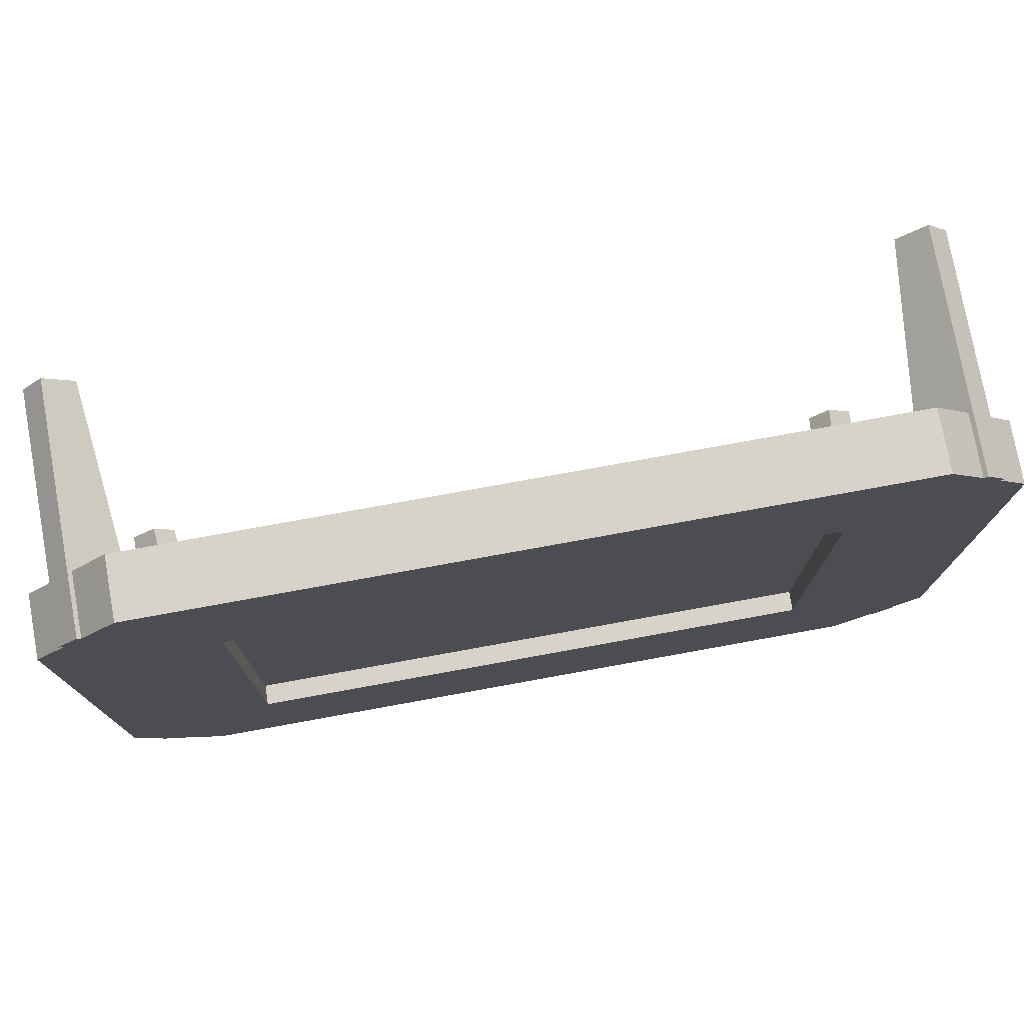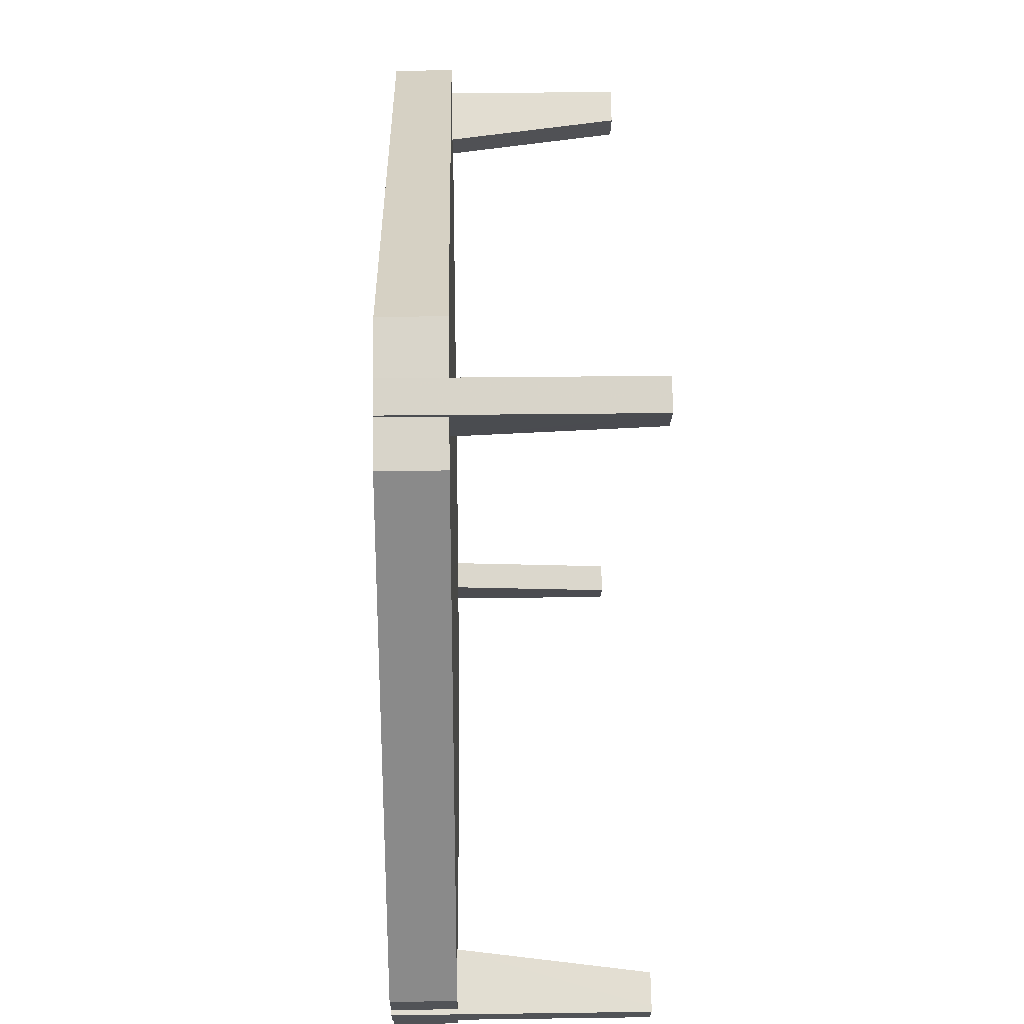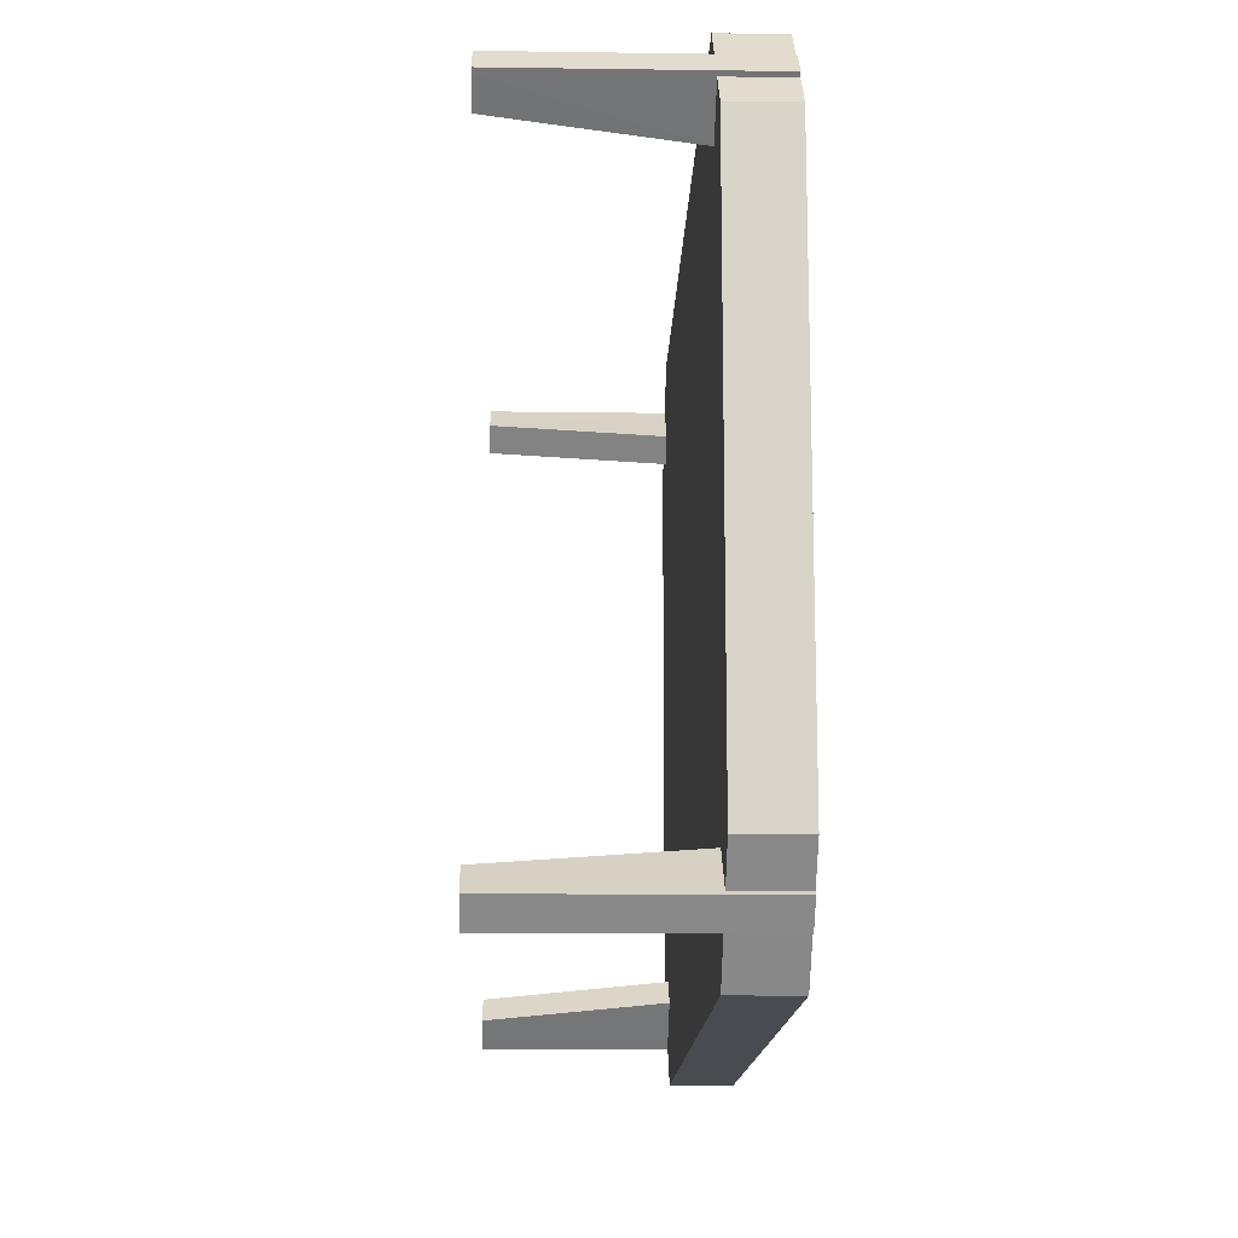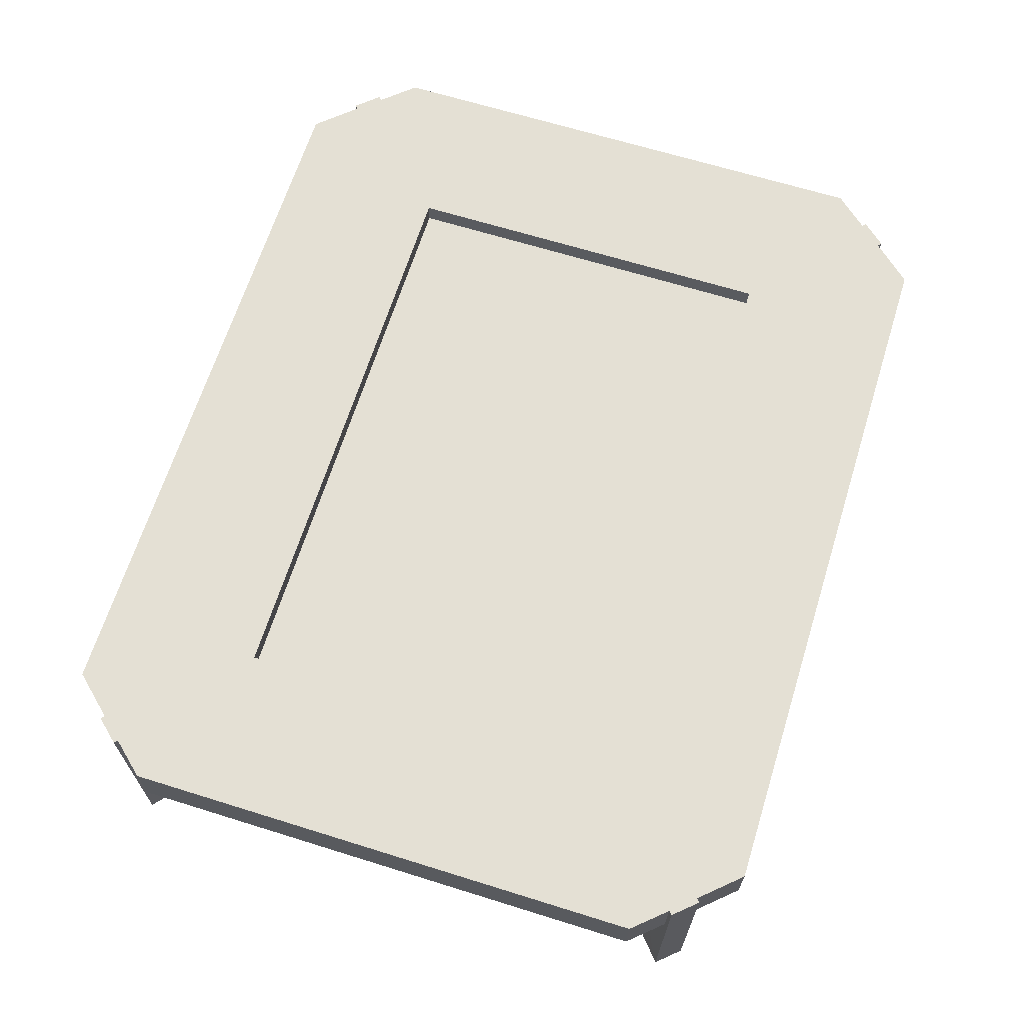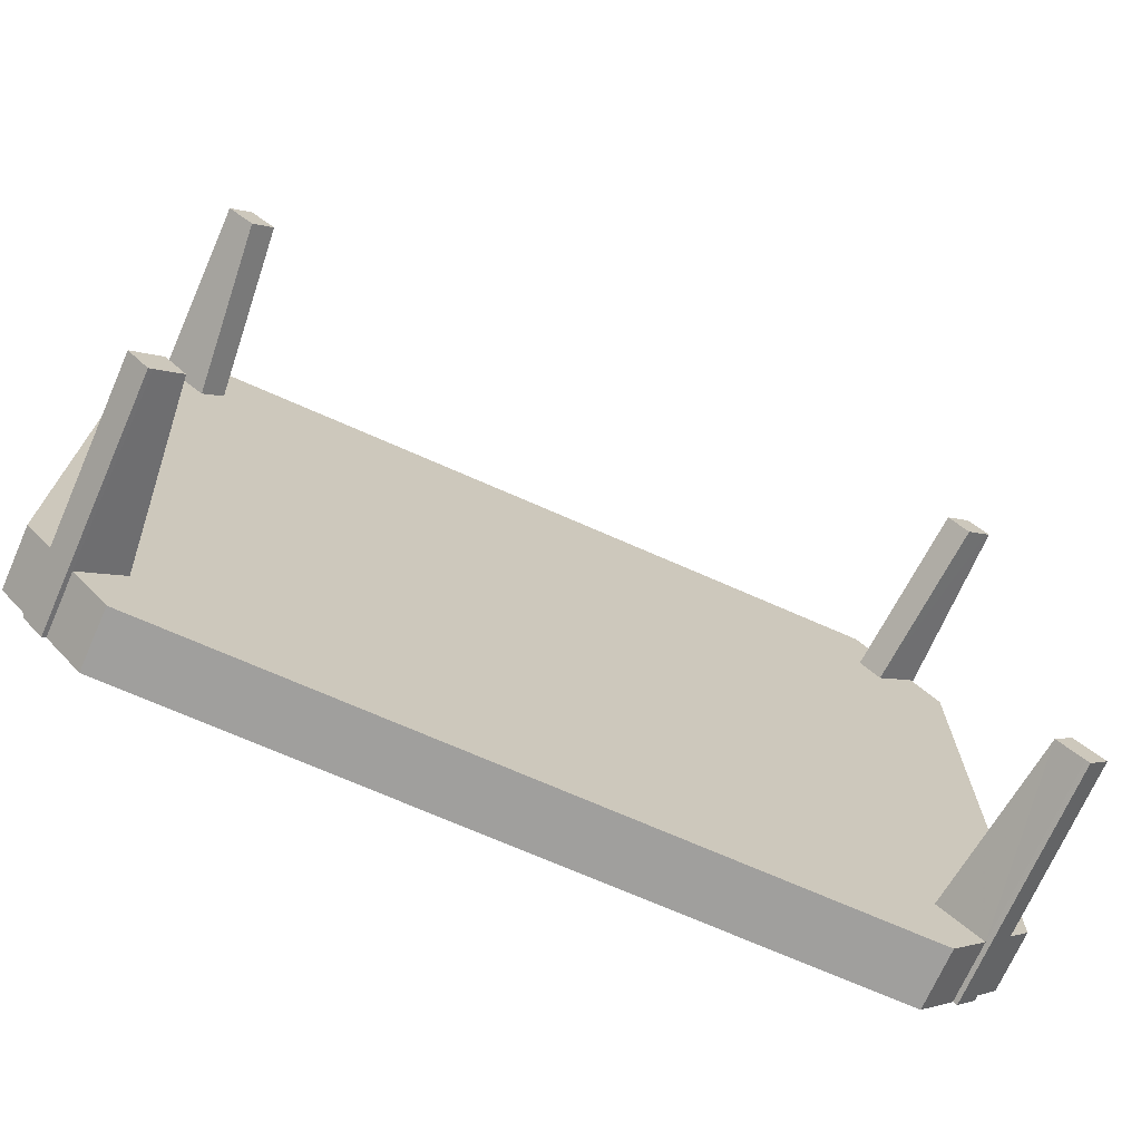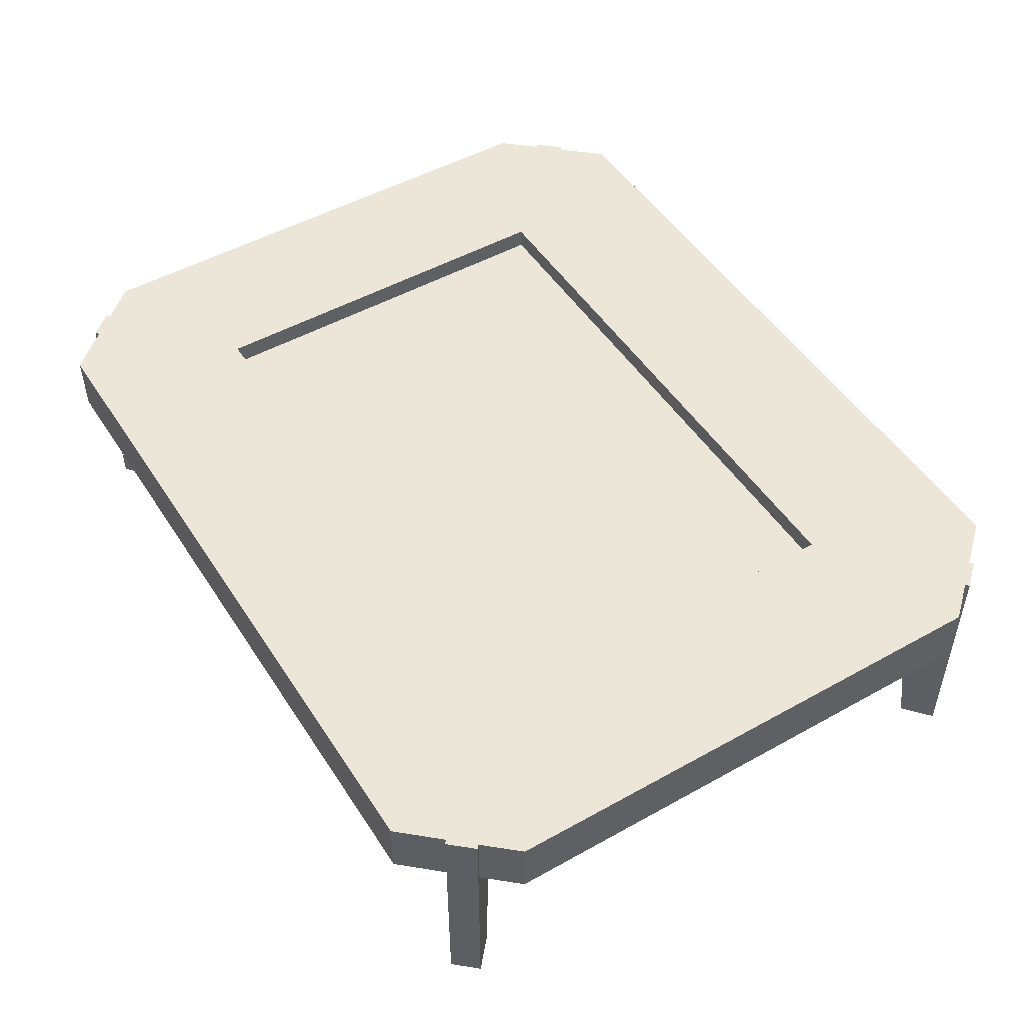
<metadata>
{"format":"obj","ext":"obj","renderer":"f3d","projection":"perspective","resolution":1024,"background":"white","views":[{"elev":76.6,"azim":169.7,"up":"+Z"},{"elev":26.7,"azim":-91.2,"up":"+Z"},{"elev":-14.6,"azim":88.3,"up":"+Z"},{"elev":66.0,"azim":-72.6,"up":"+Y"},{"elev":-71.3,"azim":-23.8,"up":"+Z"},{"elev":49.5,"azim":-121.7,"up":"+Y"}]}
</metadata>
<code>
o Table_low_Cube.001
v 0.6833 0.3038 0.5474
v 0.6833 0.405 0.5474
v 0.6168 0.3026 0.6096
v 0.6168 0.405 0.6096
v 0.762 0.3026 0.4464
v 0.762 0.405 0.4464
v 0.5153 0.3026 0.3416
v 0.4955 0.405 0.3281
v 0.6904 0.405 0.3416
v 0.6773 0.405 0.5421
v 0.6904 0.3026 0.3416
v 0.6773 0.3026 0.5421
v 0.7123 0.3026 0.5027
v 0.7123 0.405 0.5027
v 0.5153 0.405 0.528
v 0.5153 0.3026 0.528
v 0.5632 0.405 0.434
v 0.6078 0.3026 0.4795
v 0.5984 0.405 0.396
v 0.643 0.3026 0.4415
v 0.7182 0.3038 0.508
v 0.7182 0.405 0.508
v 0.6833 0.001654 0.5474
v 0.6773 0.001654 0.5421
v 0.7123 0.001654 0.5027
v 0.6373 0.001654 0.506
v 0.6725 0.001654 0.4679
v 0.7182 0.001654 0.508
v -0.6833 0.3038 0.5474
v -0.6833 0.405 0.5474
v -0.6168 0.3026 0.6096
v -0.6168 0.405 0.6096
v -0.762 0.3026 0.4464
v -0.762 0.405 0.4464
v -0.5153 0.3026 0.3416
v -0.4956 0.405 0.3281
v 0 0.3026 0.6096
v 0 0.405 0.6096
v 0 0.3026 0.3416
v 0 0.405 0.3281
v -0.6904 0.405 0.3416
v -0.6773 0.405 0.5421
v -0.6904 0.3026 0.3416
v -0.6773 0.3026 0.5421
v -0.7123 0.3026 0.5027
v -0.7123 0.405 0.5027
v -0.5153 0.405 0.528
v -0.5153 0.3026 0.528
v 0 0.3026 0.528
v 0 0.405 0.528
v -0.5632 0.405 0.434
v -0.6078 0.3026 0.4795
v -0.5984 0.405 0.396
v -0.643 0.3026 0.4415
v -0.7182 0.3038 0.508
v -0.7182 0.405 0.508
v -0.6833 0.001654 0.5474
v -0.6773 0.001654 0.5421
v -0.7123 0.001654 0.5027
v -0.6373 0.001654 0.506
v -0.6725 0.001654 0.4679
v -0.7182 0.001654 0.508
v 0.6833 0.3038 -0.5474
v 0.6833 0.405 -0.5474
v 0.6168 0.3026 -0.6096
v 0.6168 0.405 -0.6096
v 0.762 0.3026 -0.4464
v 0.762 0.405 -0.4464
v 0.5153 0.3026 -0.3416
v 0.4955 0.405 -0.3281
v 0.762 0.3026 0
v 0.762 0.405 0
v 0.5153 0.3026 0
v 0.4955 0.405 0
v 0.6904 0.405 -0.3416
v 0.6773 0.405 -0.5421
v 0.6904 0.3026 -0.3416
v 0.6773 0.3026 -0.5421
v 0.6904 0.405 0
v 0.6904 0.3026 0
v 0.7123 0.3026 -0.5027
v 0.7123 0.405 -0.5027
v 0.5153 0.405 -0.528
v 0.5153 0.3026 -0.528
v 0.5632 0.405 -0.434
v 0.6078 0.3026 -0.4795
v 0.5984 0.405 -0.396
v 0.643 0.3026 -0.4415
v 0.7182 0.3038 -0.508
v 0.7182 0.405 -0.508
v 0.6833 0.001654 -0.5474
v 0.6773 0.001654 -0.5421
v 0.7123 0.001654 -0.5027
v 0.6373 0.001654 -0.506
v 0.6725 0.001654 -0.4679
v 0.7182 0.001654 -0.508
v -0.6833 0.3038 -0.5474
v -0.6833 0.405 -0.5474
v -0.6168 0.3026 -0.6096
v -0.6168 0.405 -0.6096
v -0.762 0.3026 -0.4464
v -0.762 0.405 -0.4464
v -0.5153 0.3026 -0.3416
v -0.4956 0.405 -0.3281
v 0 0.3026 -0.6096
v 0 0.405 -0.6096
v 0 0.3026 -0.3416
v 0 0.405 -0.3281
v -0.762 0.3026 0
v -0.762 0.405 0
v -0.5153 0.3026 0
v -0.4956 0.405 0
v 0 0.3026 0
v -0.6904 0.405 -0.3416
v -0.6773 0.405 -0.5421
v -0.6904 0.3026 -0.3416
v -0.6773 0.3026 -0.5421
v -0.6904 0.405 0
v -0.6904 0.3026 0
v -0.7123 0.3026 -0.5027
v -0.7123 0.405 -0.5027
v -0.5153 0.405 -0.528
v -0.5153 0.3026 -0.528
v 0 0.3026 -0.528
v 0 0.405 -0.528
v -0.5632 0.405 -0.434
v -0.6078 0.3026 -0.4795
v -0.5984 0.405 -0.396
v -0.643 0.3026 -0.4415
v -0.7182 0.3038 -0.508
v -0.7182 0.405 -0.508
v -0.6833 0.001654 -0.5474
v -0.6773 0.001654 -0.5421
v -0.7123 0.001654 -0.5027
v -0.6373 0.001654 -0.506
v -0.6725 0.001654 -0.4679
v -0.7182 0.001654 -0.508
v 0.4943 0.3702 0.3281
v -0.4968 0.3702 0.3281
v -0.001289 0.3702 0.3281
v 0.4943 0.3702 -0.3281
v 0.4943 0.3702 -0
v -0.4968 0.3702 -0.3281
v -0.001289 0.3702 -0.3281
v -0.4968 0.3702 -0
v -0.001289 0.3702 -0
f 70 108 144 141
f 108 104 143 144
f 36 40 140 139
f 40 8 138 140
f 17 15 4 10
f 18 12 3 16
f 12 10 4 3
f 11 80 71 5
f 71 72 6 5
f 16 3 37 49
f 15 50 38 4
f 3 4 38 37
f 73 7 39 113
f 79 9 6 72
f 13 21 28 25
f 13 14 22 21
f 7 73 80 11
f 74 8 9 79
f 5 6 14 13
f 8 15 17
f 18 16 7
f 7 16 49 39
f 8 40 50 15
f 14 19 17 10
f 6 9 19 14
f 5 13 20 11
f 22 2 1 21
f 10 12 1 2
f 1 12 24 23
f 14 10 2 22
f 25 24 26 27
f 24 25 28 23
f 20 13 25 27
f 18 20 27 26
f 12 18 26 24
f 21 1 23 28
f 8 17 19
f 9 8 19
f 11 20 7
f 20 18 7
f 51 42 32 47
f 52 48 31 44
f 44 31 32 42
f 43 33 109 119
f 109 33 34 110
f 48 49 37 31
f 47 32 38 50
f 31 37 38 32
f 111 113 39 35
f 74 70 141 142
f 118 110 34 41
f 45 59 62 55
f 45 55 56 46
f 35 43 119 111
f 112 118 41 36
f 33 45 46 34
f 36 51 47
f 52 35 48
f 35 39 49 48
f 36 47 50 40
f 46 42 51 53
f 34 46 53 41
f 33 43 54 45
f 56 55 29 30
f 42 30 29 44
f 29 57 58 44
f 46 56 30 42
f 59 61 60 58
f 58 57 62 59
f 54 61 59 45
f 52 60 61 54
f 44 58 60 52
f 55 62 57 29
f 36 53 51
f 41 53 36
f 43 35 54
f 54 35 52
f 85 76 66 83
f 86 84 65 78
f 78 65 66 76
f 77 67 71 80
f 71 67 68 72
f 84 124 105 65
f 83 66 106 125
f 65 105 106 66
f 73 113 107 69
f 79 72 68 75
f 81 93 96 89
f 81 89 90 82
f 69 77 80 73
f 74 79 75 70
f 67 81 82 68
f 70 85 83
f 86 69 84
f 69 107 124 84
f 70 83 125 108
f 82 76 85 87
f 68 82 87 75
f 67 77 88 81
f 90 89 63 64
f 76 64 63 78
f 63 91 92 78
f 82 90 64 76
f 93 95 94 92
f 92 91 96 93
f 88 95 93 81
f 86 94 95 88
f 78 92 94 86
f 89 96 91 63
f 70 87 85
f 75 87 70
f 77 69 88
f 88 69 86
f 126 122 100 115
f 127 117 99 123
f 117 115 100 99
f 116 119 109 101
f 109 110 102 101
f 123 99 105 124
f 122 125 106 100
f 99 100 106 105
f 111 103 107 113
f 104 112 145 143
f 118 114 102 110
f 120 130 137 134
f 120 121 131 130
f 103 111 119 116
f 112 104 114 118
f 101 102 121 120
f 104 122 126
f 127 123 103
f 103 123 124 107
f 104 108 125 122
f 121 128 126 115
f 102 114 128 121
f 101 120 129 116
f 131 98 97 130
f 115 117 97 98
f 97 117 133 132
f 121 115 98 131
f 134 133 135 136
f 133 134 137 132
f 129 120 134 136
f 127 129 136 135
f 117 127 135 133
f 130 97 132 137
f 104 126 128
f 114 104 128
f 116 129 103
f 129 127 103
f 142 146 140 138
f 145 139 140 146
f 142 141 144 146
f 145 146 144 143
f 112 36 139 145
f 8 74 142 138

</code>
